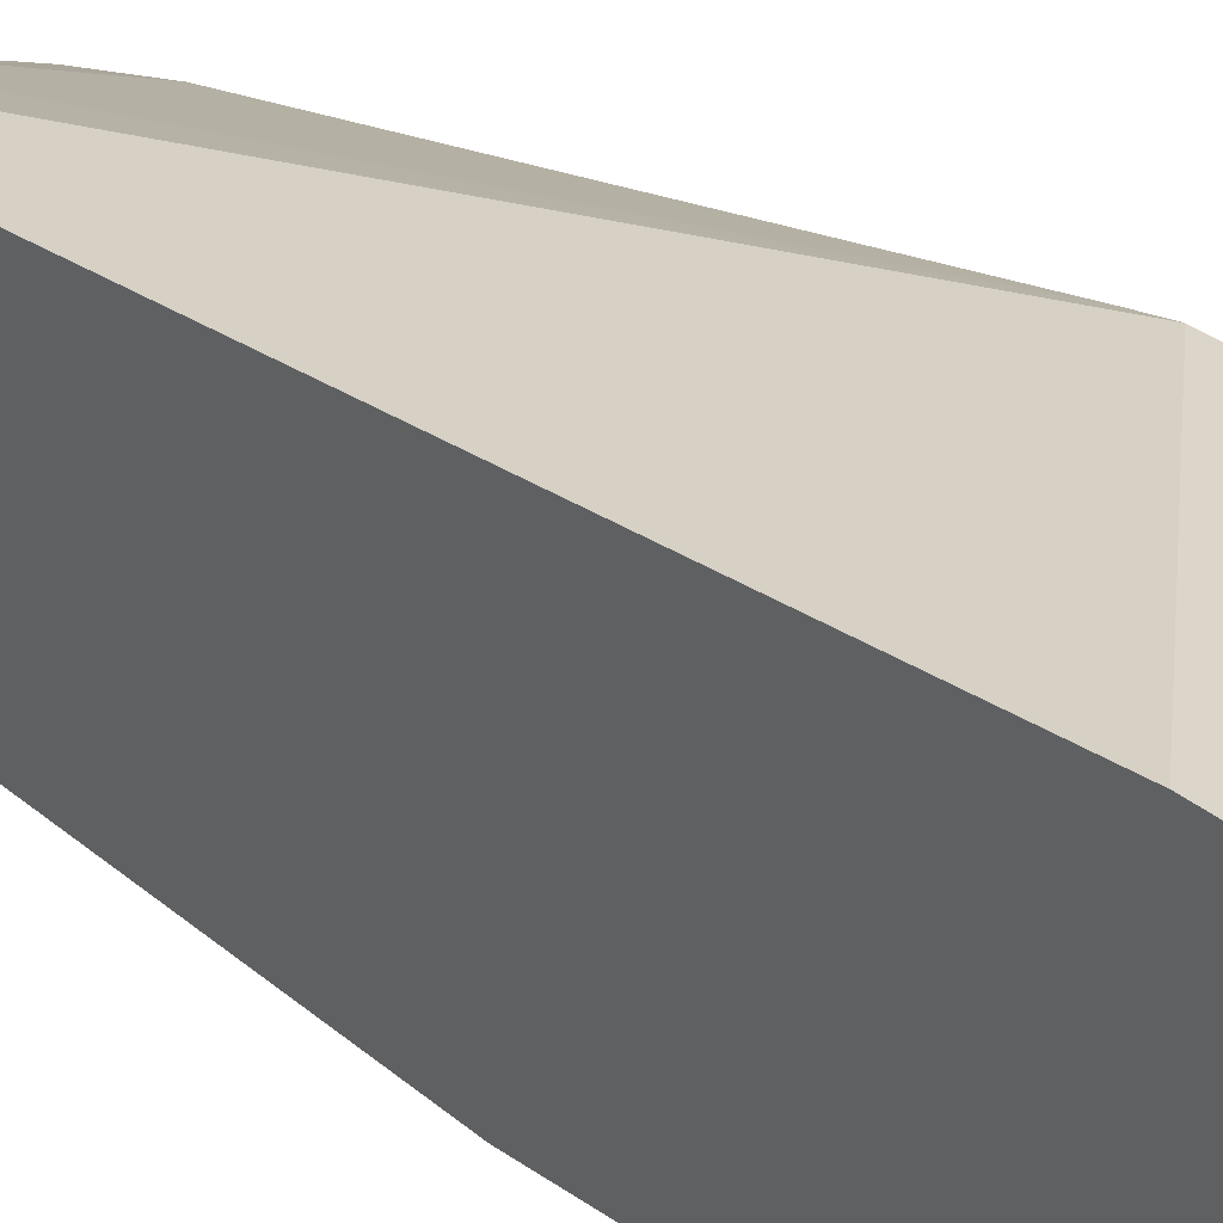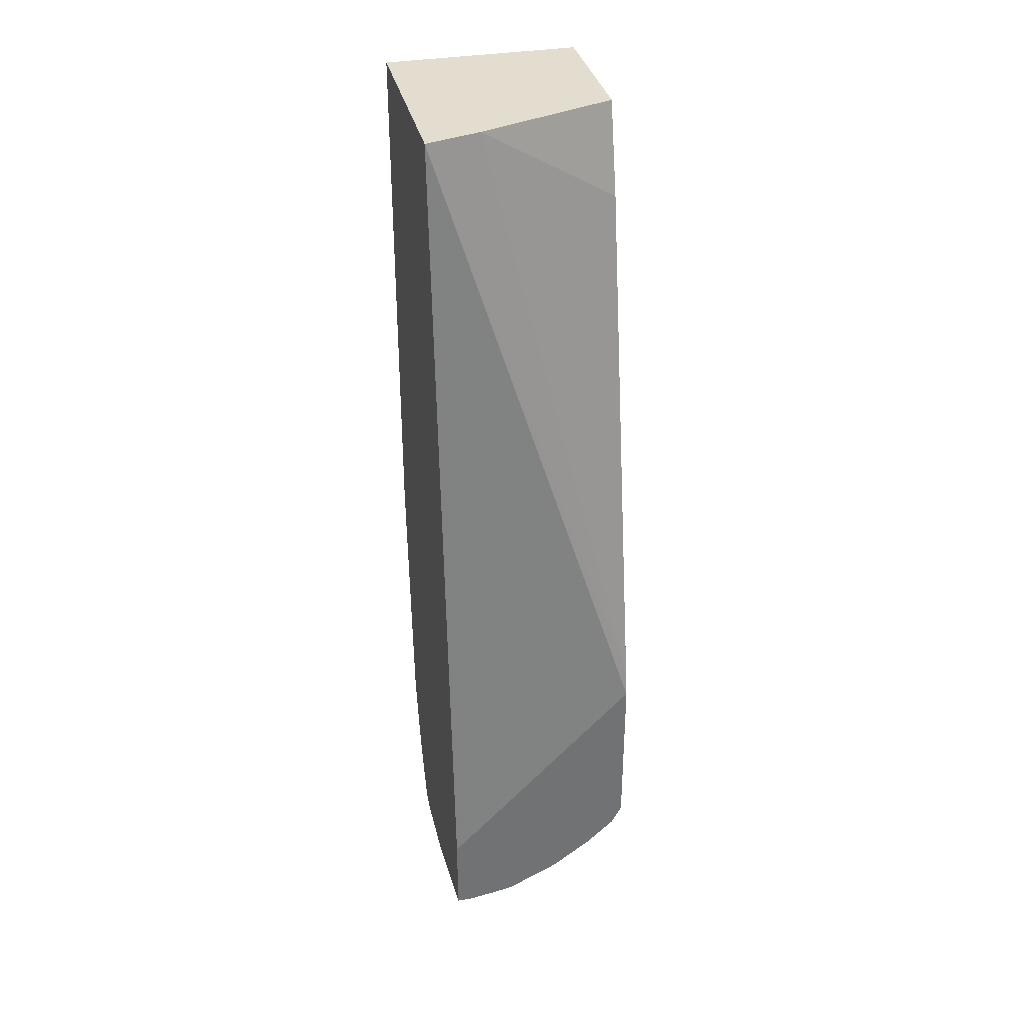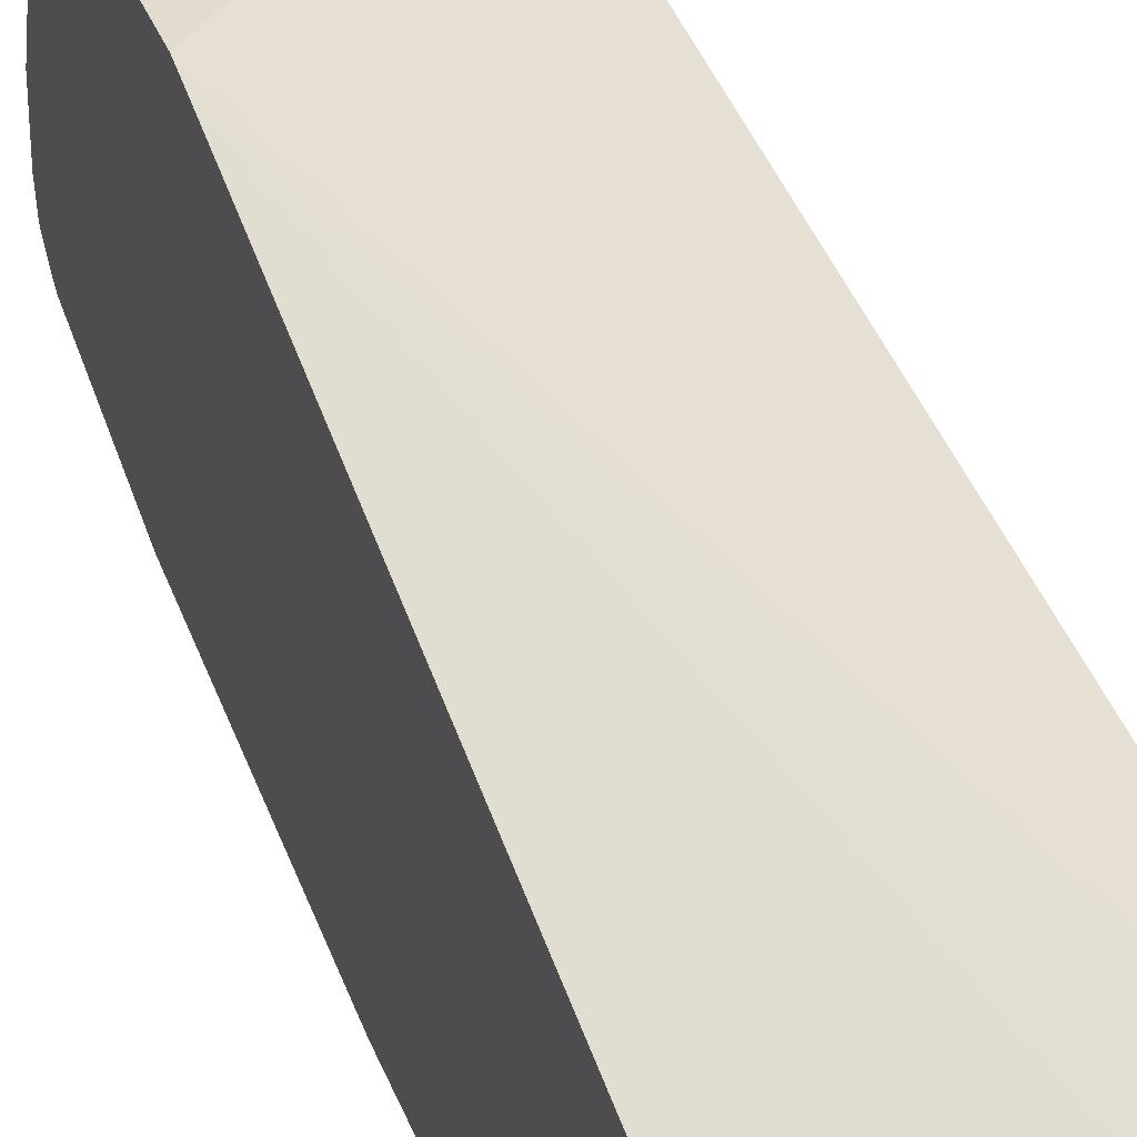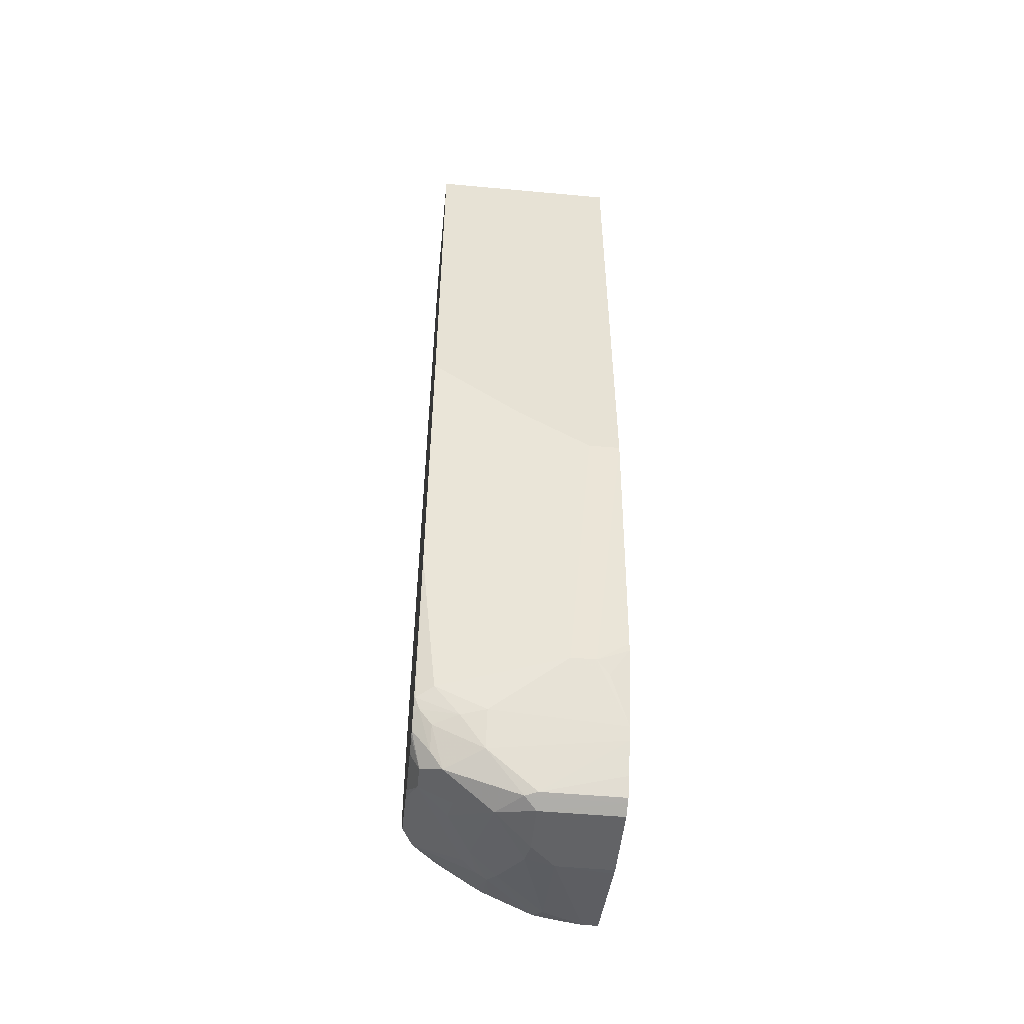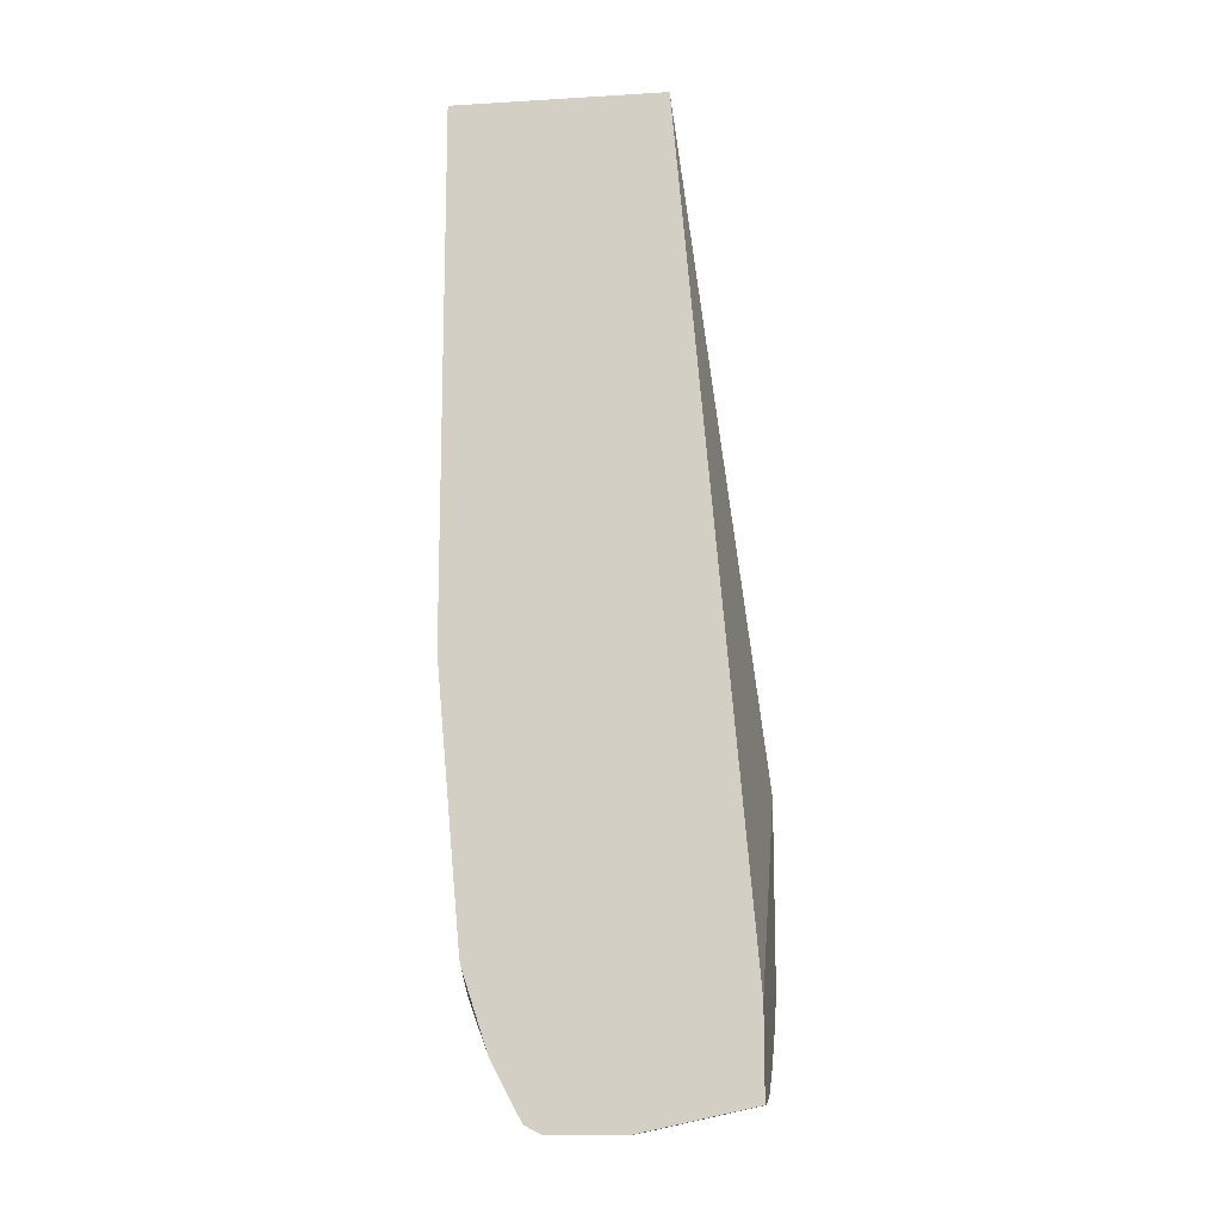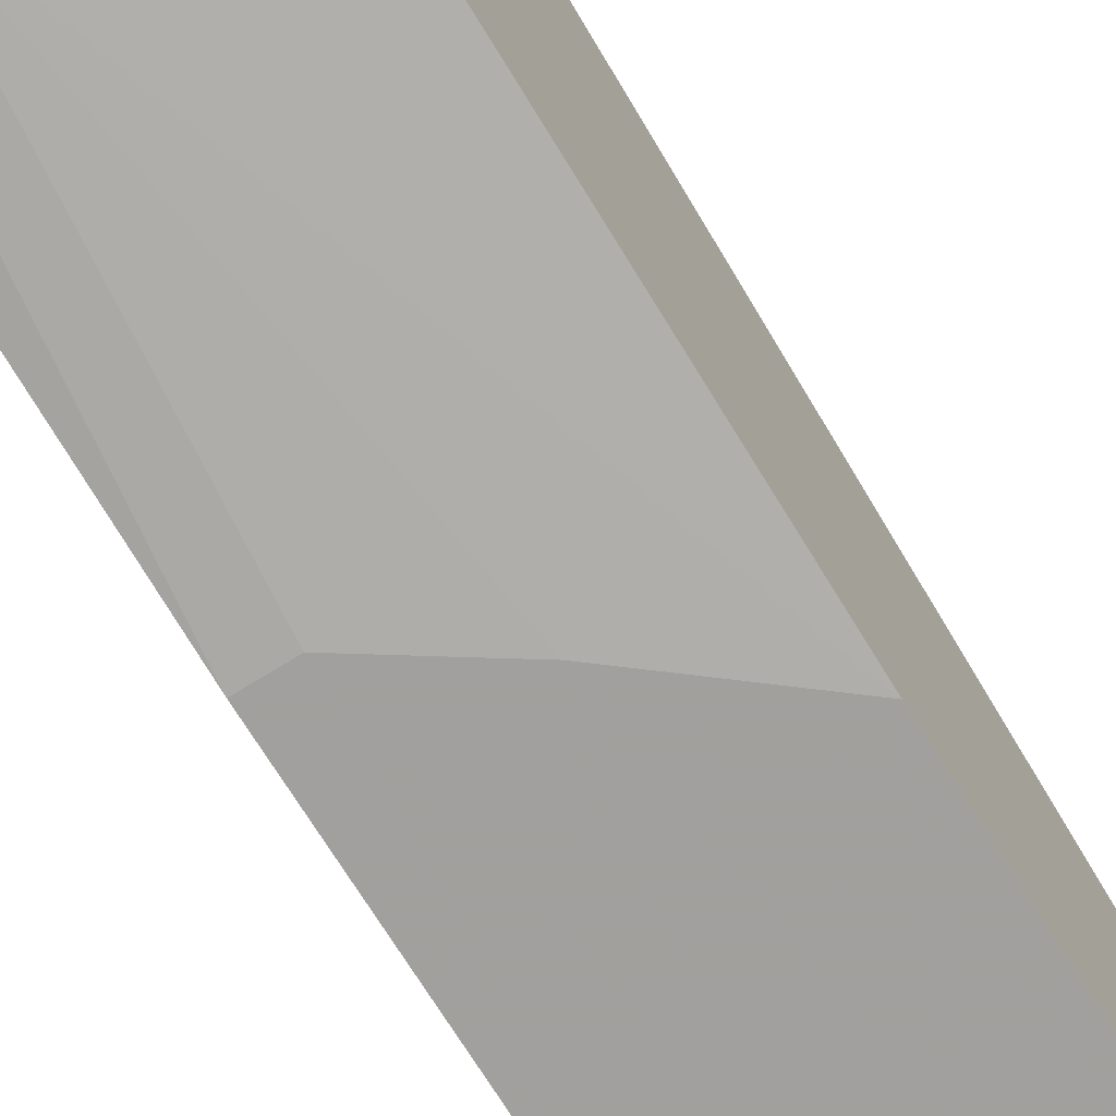
<metadata>
{"format":"obj","ext":"obj","renderer":"f3d","projection":"perspective","resolution":1024,"background":"white","views":[{"elev":29.9,"azim":141.2,"up":"+Y"},{"elev":34.9,"azim":167.1,"up":"+Z"},{"elev":34.1,"azim":-18.6,"up":"+Y"},{"elev":-50.9,"azim":-5.7,"up":"+Z"},{"elev":-13.2,"azim":97.6,"up":"+Z"},{"elev":-71.7,"azim":-148.1,"up":"+Y"}]}
</metadata>
<code>
v 0.129 -0.06888 -0.9243
v 0.129 -0.1586 -0.9438
v 0.116 -0.06888 -0.9243
v 0.129 -0.06888 -0.853
v 0.129 -0.1644 -0.9448
v 0.08216 -0.1644 -0.9448
v 0.08216 -0.08218 -0.9243
v 0.09379 -0.06888 -0.9211
v 0.1269 -0.06888 -0.8506
v 0.129 -0.1307 -0.1507
v 0.129 -0.2259 -0.9448
v 0.06162 -0.1849 -0.9448
v 0.05905 -0.1644 -0.9397
v 0.04109 -0.1233 -0.9243
v 0.07551 -0.06888 -0.9177
v -0.03522 -0.06888 -0.686
v 0.08216 -0.1438 -0.1507
v 0.129 -0.3081 -0.1507
v -0.03522 -0.07335 -0.6632
v 0.129 -0.2358 -0.9399
v 0.06162 -0.2259 -0.9448
v 0.03082 -0.2157 -0.9397
v 0.01799 -0.1438 -0.9192
v 0.03424 -0.1096 -0.9175
v 0.03944 -0.06888 -0.9005
v -0.03522 -0.06888 -0.8324
v -0.03522 -0.1644 -0.226
v -0.03522 -0.1849 -0.1507
v 0.129 -0.3081 -0.5956
v -0.03522 -0.3081 -0.1507
v 0.129 -0.2397 -0.938
v 0.06162 -0.2397 -0.938
v 0.05135 -0.2362 -0.9397
v -0.01026 -0.2362 -0.9192
v 1.06e-06 -0.2259 -0.9243
v 1.06e-06 -0.2054 -0.9243
v -0.002555 -0.1849 -0.9192
v -0.02738 -0.2054 -0.9106
v 0.0137 -0.1233 -0.9106
v 0.02569 -0.113 -0.9141
v 0.02945 -0.06888 -0.895
v 0.0346 -0.06888 -0.898
v -0.02643 -0.06888 -0.8495
v -0.03522 -0.1124 -0.8732
v 0.1027 -0.2876 -0.8422
v 0.129 -0.2876 -0.8216
v 0.1027 -0.3081 -0.5956
v -0.03522 -0.3081 -0.493
v 0.129 -0.2479 -0.9236
v 0.129 -0.2607 -0.8996
v 0.02055 -0.2533 -0.9106
v -0.02053 -0.2533 -0.8901
v -0.02053 -0.2414 -0.9064
v -0.02738 -0.2259 -0.9106
v -0.03522 -0.1849 -0.8965
v -0.03522 -0.174 -0.8938
v -0.02738 -0.1438 -0.8901
v -0.02567 -0.09246 -0.873
v -0.005127 -0.0719 -0.873
v -0.00286 -0.06888 -0.8715
v 0.08216 -0.2876 -0.8422
v 0.129 -0.2656 -0.8897
v 0.113 -0.2824 -0.8524
v 0.129 -0.2861 -0.8281
v 0.04109 -0.3081 -0.5546
v -0.03522 -0.2876 -0.7395
v 0.02055 -0.2602 -0.897
v 1.06e-06 -0.2619 -0.8858
v -0.0308 -0.2568 -0.8781
v -0.03522 -0.245 -0.8899
v -0.03522 -0.2259 -0.8965
v -0.03522 -0.2406 -0.8921
v -0.02053 -0.267 -0.8628
v 0.02055 -0.267 -0.8833
v -0.03522 -0.2604 -0.866
v -0.03422 -0.2602 -0.8696
v -0.03522 -0.2523 -0.8803
v -0.03522 -0.2582 -0.8715
v -0.03522 -0.2597 -0.8686
f 34 51 52
f 35 38 36
f 34 52 53
f 34 53 54
f 34 54 35
f 35 54 38
f 36 38 37
f 39 57 58
f 38 71 55
f 38 55 56
f 38 56 57
f 38 57 39
f 40 58 41
f 39 58 40
f 33 51 34
f 38 54 71
f 32 51 33
f 22 36 37
f 32 49 50
f 41 58 59
f 22 34 35
f 22 35 36
f 22 37 23
f 23 37 38
f 23 38 39
f 23 39 40
f 32 50 51
f 23 40 24
f 24 41 42
f 24 42 25
f 26 43 44
f 29 45 46
f 29 47 61
f 29 61 45
f 31 49 32
f 24 40 41
f 41 59 60
f 69 76 78
f 43 59 58
f 61 66 73
f 61 73 74
f 61 74 62
f 62 64 63
f 62 74 67
f 66 75 76
f 66 76 73
f 54 72 71
f 67 74 68
f 68 73 76
f 68 76 69
f 69 77 70
f 69 78 77
f 76 79 78
f 75 79 76
f 22 33 34
f 68 74 73
f 43 60 59
f 54 70 72
f 53 69 70
f 43 58 44
f 44 58 57
f 44 57 56
f 45 61 62
f 45 62 63
f 45 63 64
f 45 64 46
f 53 70 54
f 47 65 61
f 48 61 65
f 50 67 51
f 50 62 67
f 51 67 68
f 51 68 52
f 52 68 69
f 52 69 53
f 48 66 61
f 21 33 22
f 1 3 8
f 20 32 33
f 1 31 20
f 1 20 11
f 1 11 5
f 1 5 2
f 2 5 6
f 2 6 3
f 3 7 8
f 3 6 7
f 4 9 10
f 5 11 21
f 5 21 12
f 5 12 6
f 6 12 13
f 6 13 7
f 7 14 15
f 1 49 31
f 1 50 49
f 1 62 50
f 1 64 62
f 20 33 21
f 1 2 3
f 1 8 15
f 1 15 25
f 1 25 42
f 1 42 41
f 1 41 60
f 7 15 8
f 1 60 43
f 1 26 16
f 1 16 9
f 1 9 4
f 1 4 10
f 1 10 18
f 1 18 29
f 1 46 64
f 1 43 26
f 7 13 14
f 1 29 46
f 10 17 28
f 16 78 79
f 16 79 75
f 16 75 66
f 16 66 48
f 16 48 30
f 16 30 28
f 16 27 19
f 17 27 28
f 17 19 27
f 18 30 48
f 18 48 65
f 18 65 47
f 18 47 29
f 9 16 10
f 20 31 32
f 16 77 78
f 16 70 77
f 16 28 27
f 16 71 72
f 10 28 30
f 10 30 18
f 16 72 70
f 10 16 19
f 10 19 17
f 11 20 21
f 12 22 13
f 13 22 14
f 14 22 23
f 12 21 22
f 14 23 24
f 14 24 15
f 15 24 25
f 16 26 44
f 16 44 56
f 16 56 55
f 16 55 71

</code>
